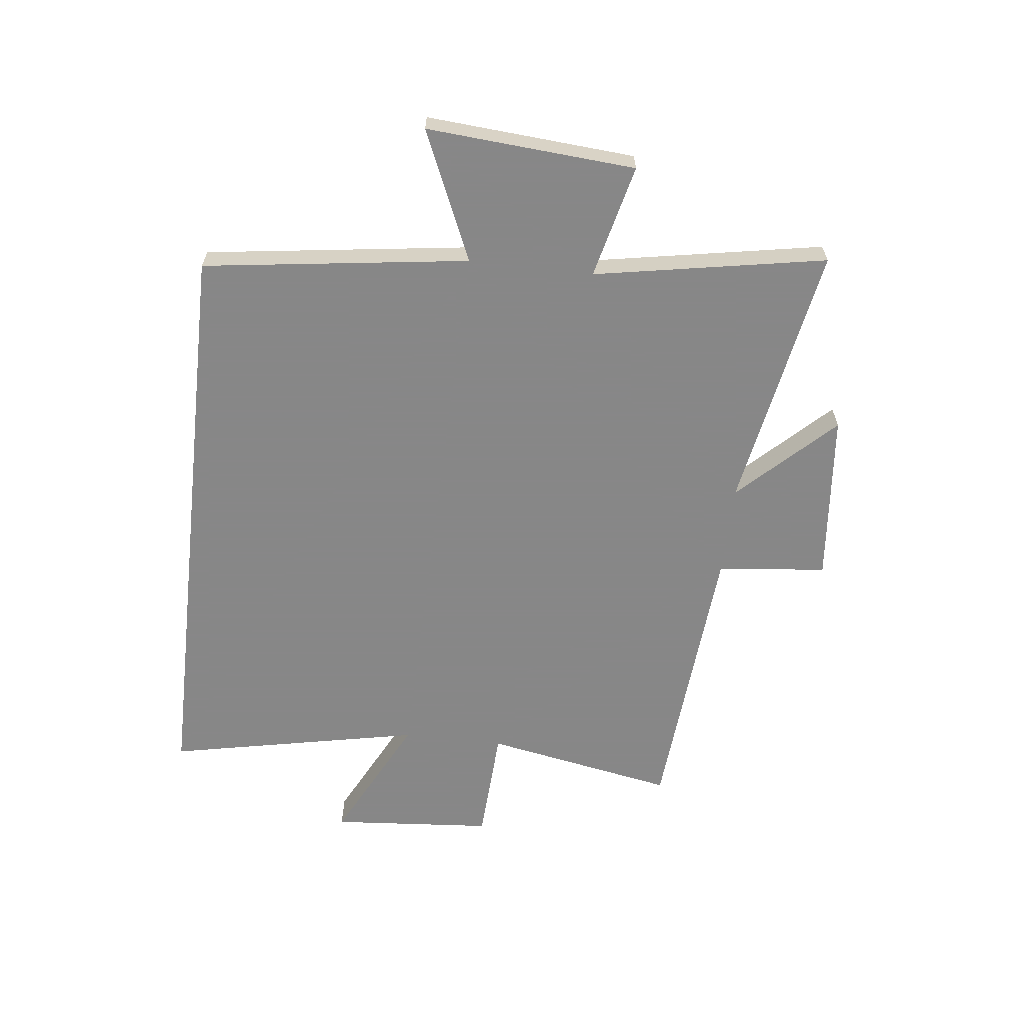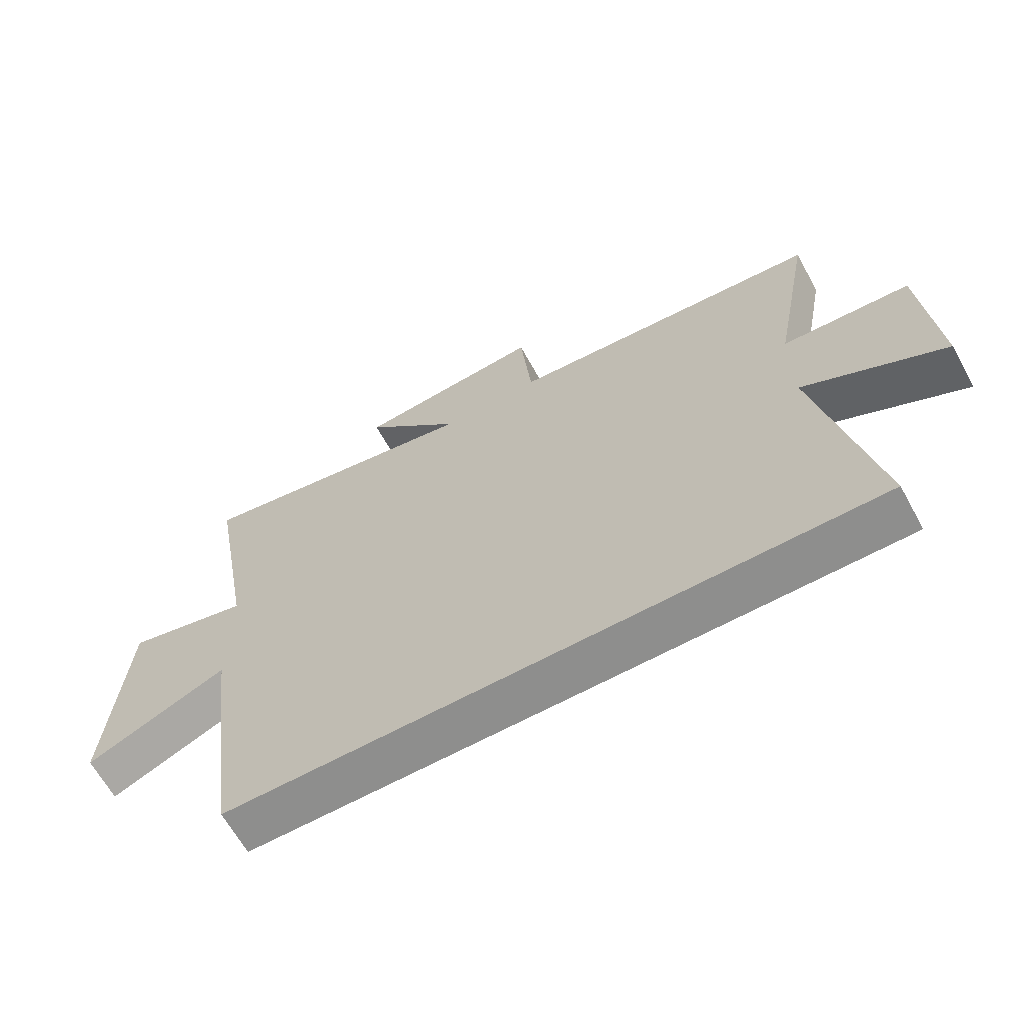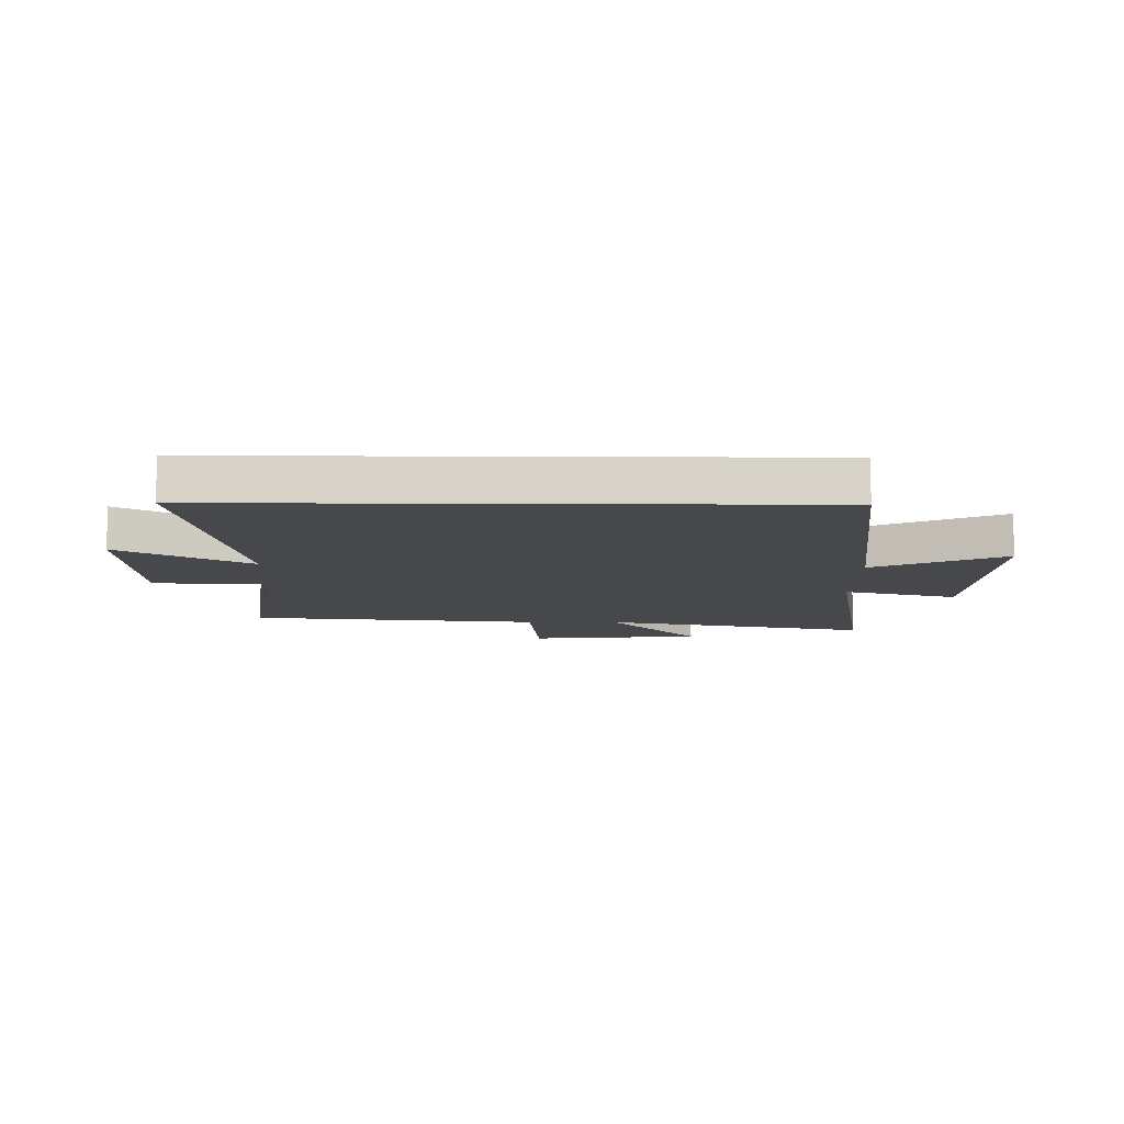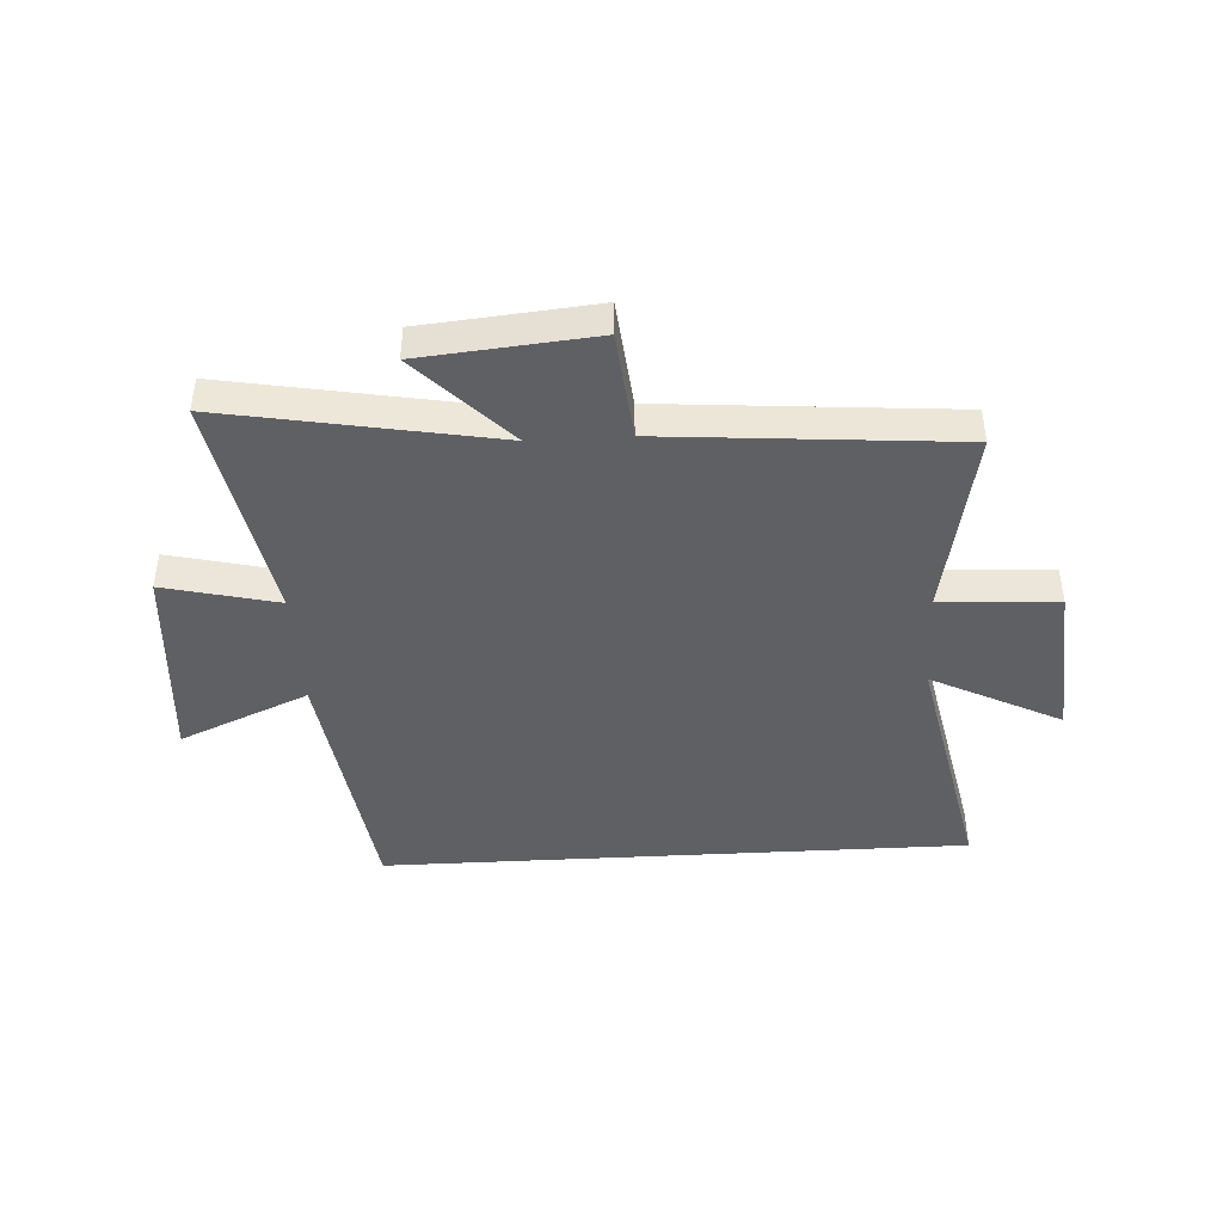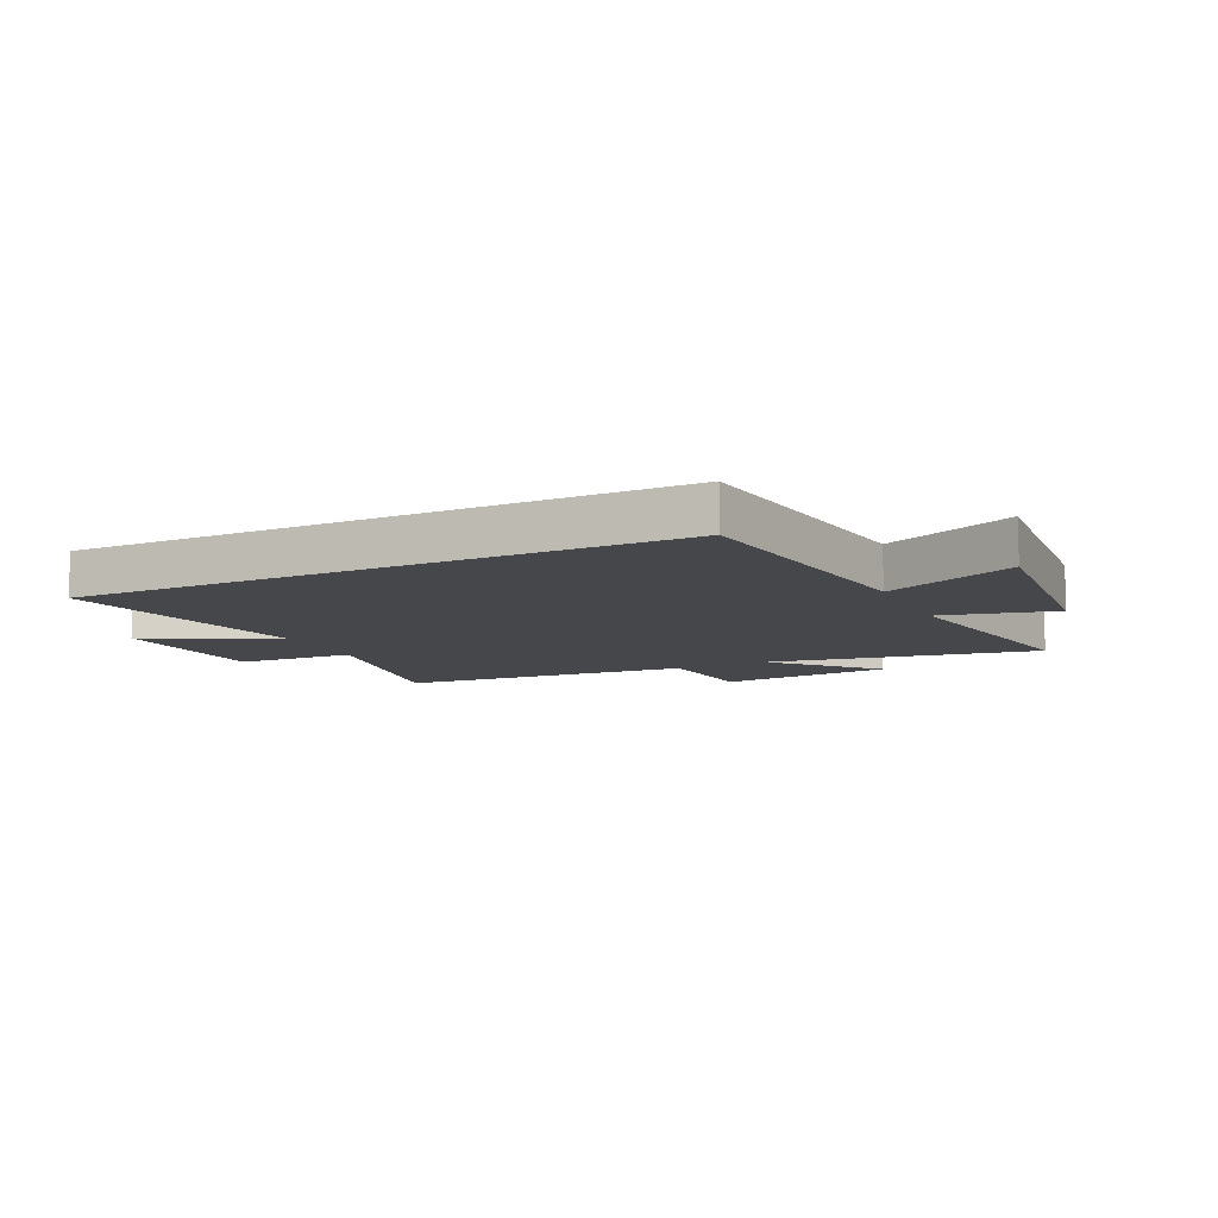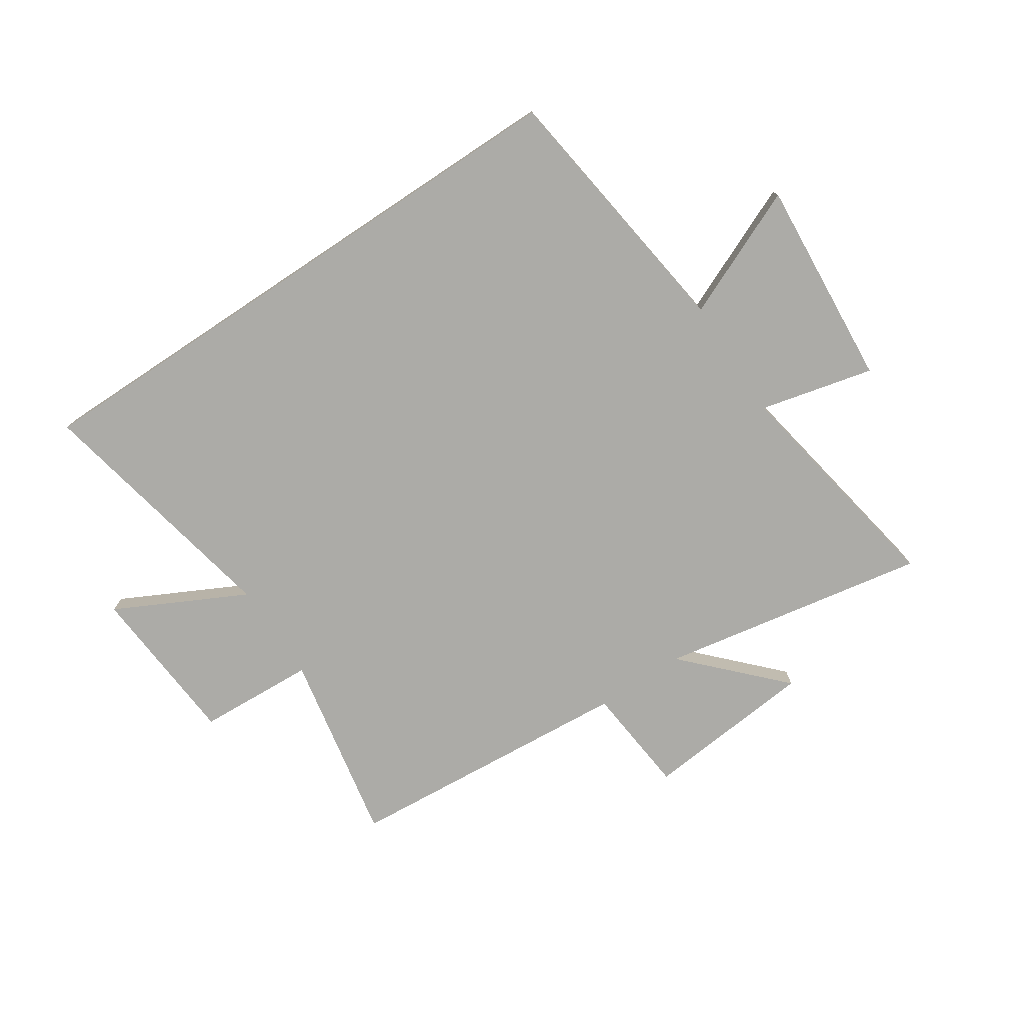
<metadata>
{"format":"obj","ext":"obj","renderer":"f3d","projection":"perspective","resolution":1024,"background":"white","views":[{"elev":-62.6,"azim":-96.5,"up":"+Y"},{"elev":-64.9,"azim":28.9,"up":"+Z"},{"elev":-11.4,"azim":179.3,"up":"+Y"},{"elev":-43.0,"azim":3.3,"up":"+Y"},{"elev":-10.2,"azim":-154.6,"up":"+Y"},{"elev":-76.3,"azim":-146.4,"up":"+Y"}]}
</metadata>
<code>
v 0.59 0.07 -0.5
v -0.438 0.07 -0.5
v -0.5 0.07 -0.037
v -0.726 0.07 -0.135
v -0.698 0.07 0.229
v -0.5 0.07 0.181
v -0.572 0.07 0.585
v -0.105 0.07 0.5
v -0.262 0.07 0.663
v 0.038 0.07 0.691
v 0.057 0.07 0.5
v 0.563 0.07 0.459
v 0.5 0.07 0.125
v 0.704 0.07 0.114
v 0.726 0.07 -0.17
v 0.5 0.07 -0.055
v 0.59 0 -0.5
v -0.438 0 -0.5
v -0.5 0 -0.037
v -0.726 0 -0.135
v -0.698 0 0.229
v -0.5 0 0.181
v -0.572 0 0.585
v -0.105 0 0.5
v -0.262 0 0.663
v 0.038 0 0.691
v 0.057 0 0.5
v 0.563 0 0.459
v 0.5 0 0.125
v 0.704 0 0.114
v 0.726 0 -0.17
v 0.5 0 -0.055
f 13 14 15 16
f 11 12 13
f 11 13 16
f 8 9 10 11
f 1 2 3
f 16 1 3
f 11 16 3
f 8 11 3
f 6 7 8
f 3 4 5 6
f 3 6 8
f 32 31 30 29
f 29 28 27
f 32 29 27
f 27 26 25 24
f 19 18 17
f 19 17 32
f 19 32 27
f 19 27 24
f 24 23 22
f 22 21 20 19
f 24 22 19
f 1 17 18 2
f 2 18 19 3
f 3 19 20 4
f 4 20 21 5
f 5 21 22 6
f 6 22 23 7
f 7 23 24 8
f 8 24 25 9
f 9 25 26 10
f 10 26 27 11
f 11 27 28 12
f 12 28 29 13
f 13 29 30 14
f 14 30 31 15
f 15 31 32 16
f 16 32 17 1

</code>
